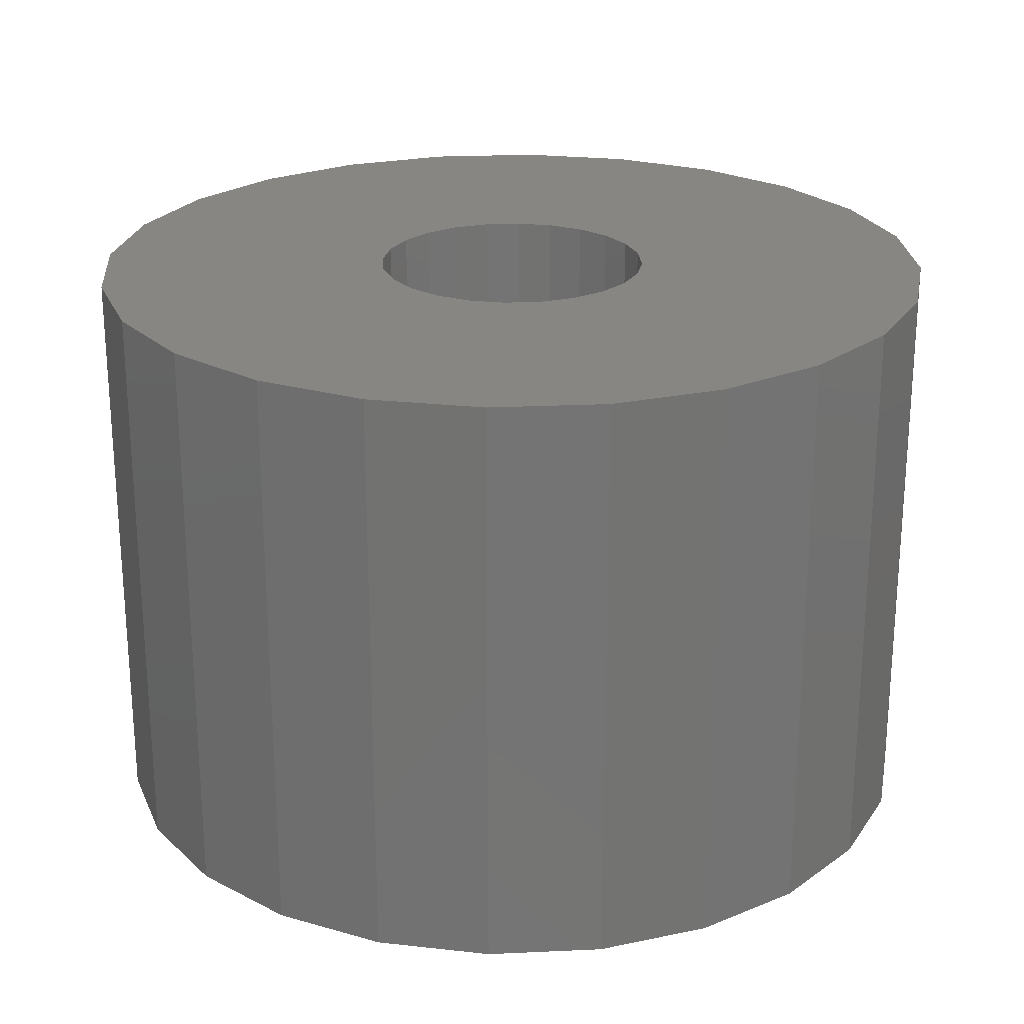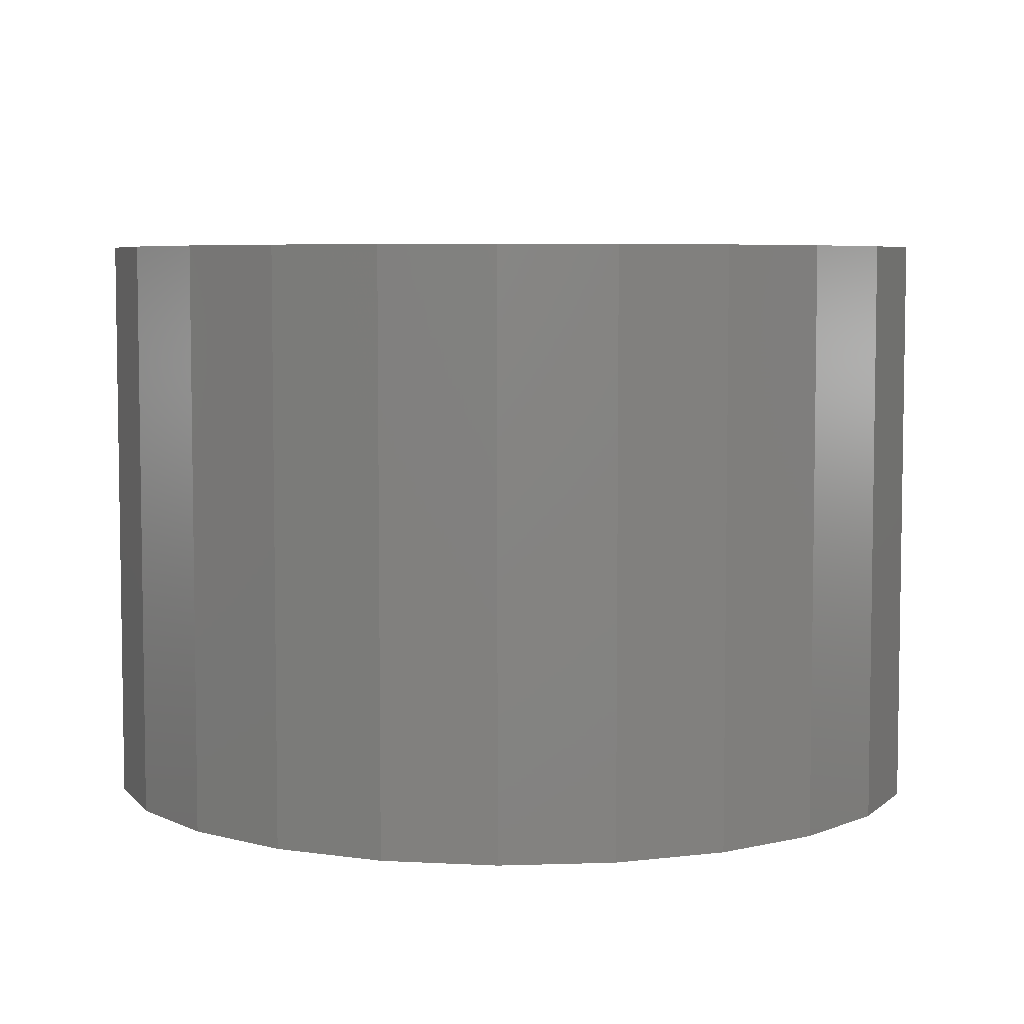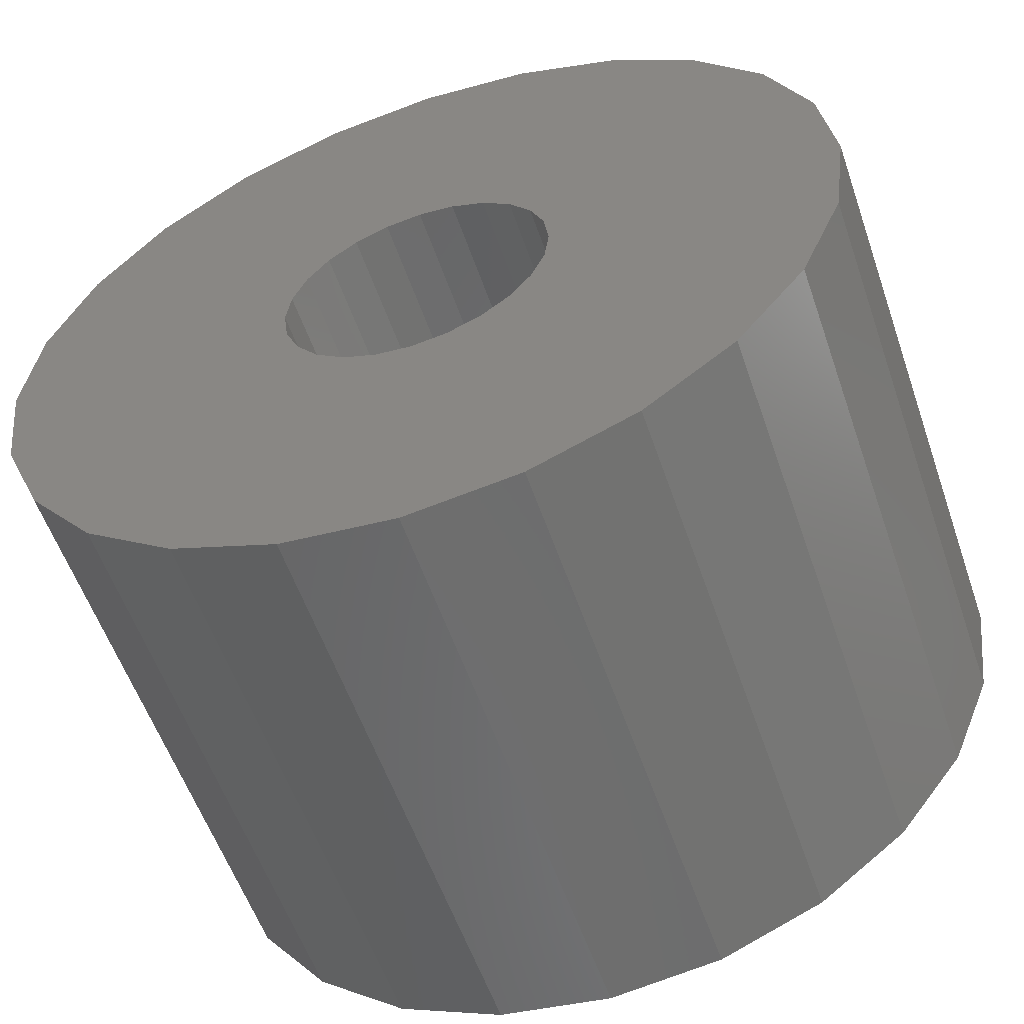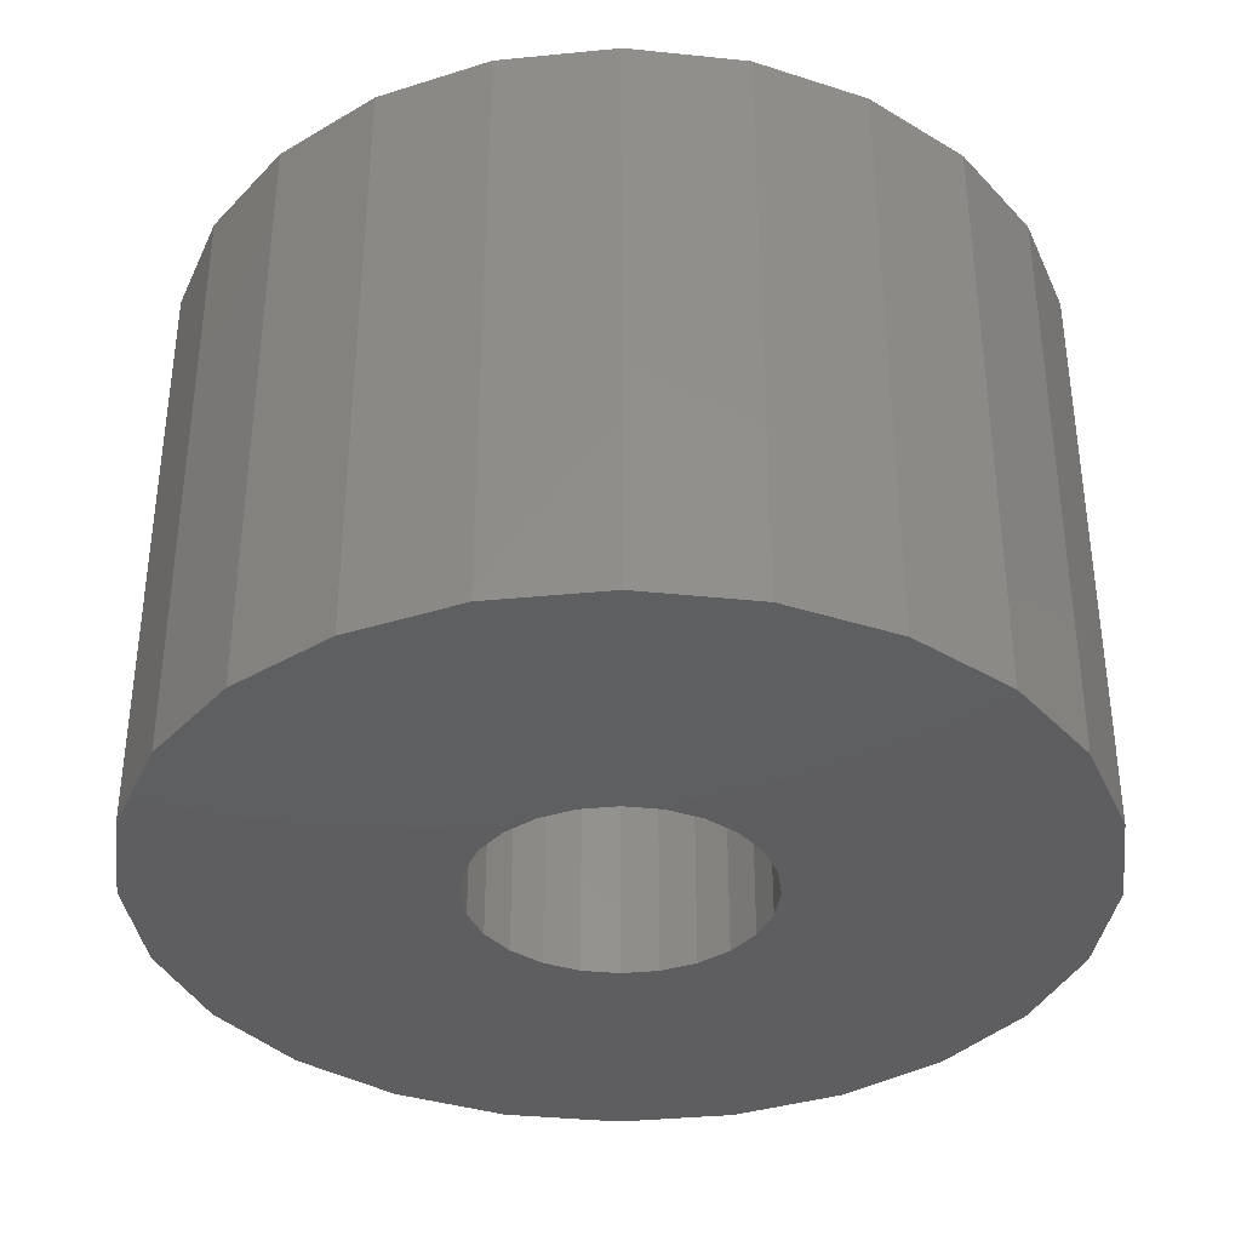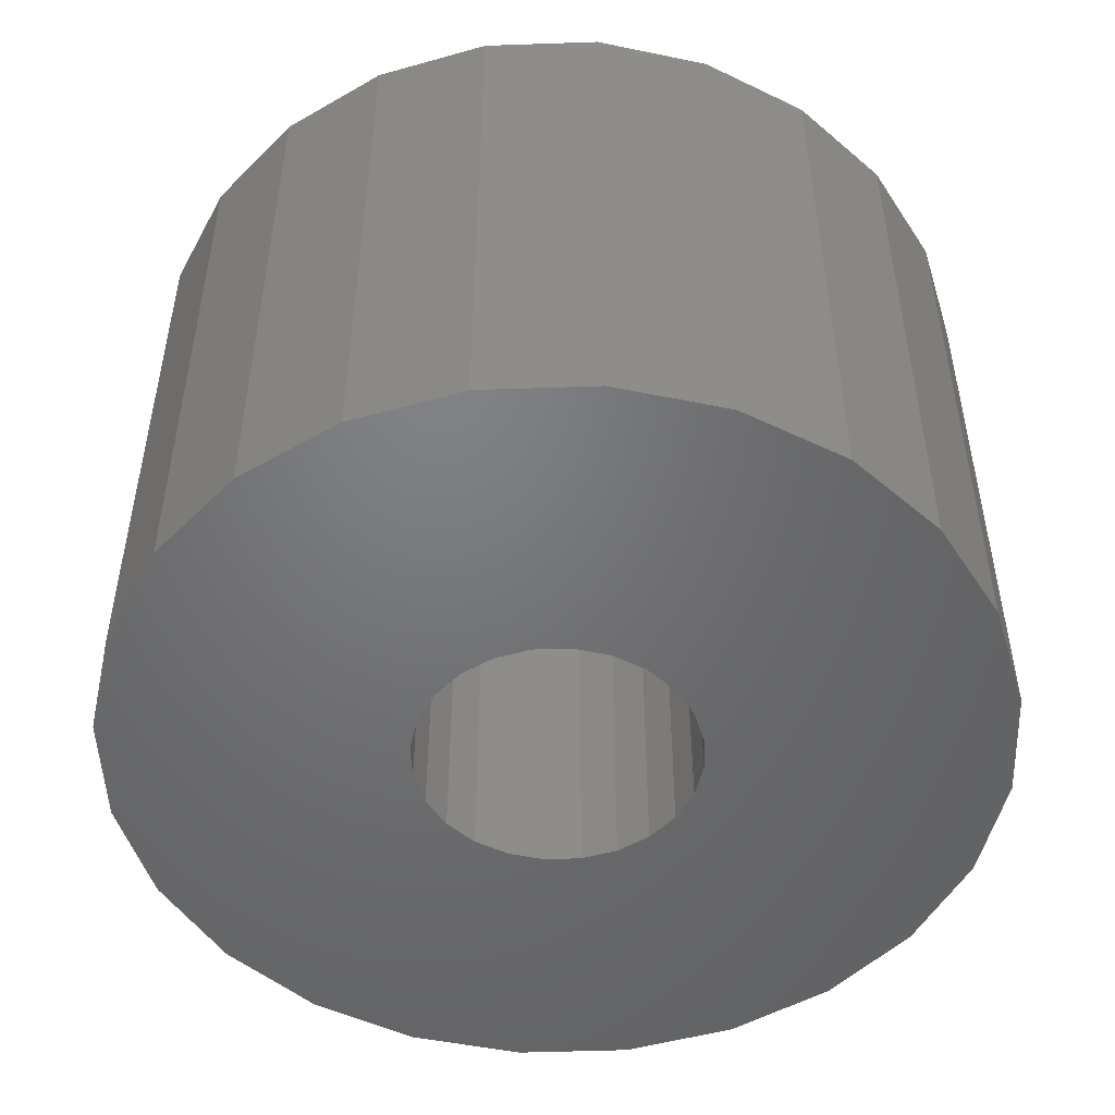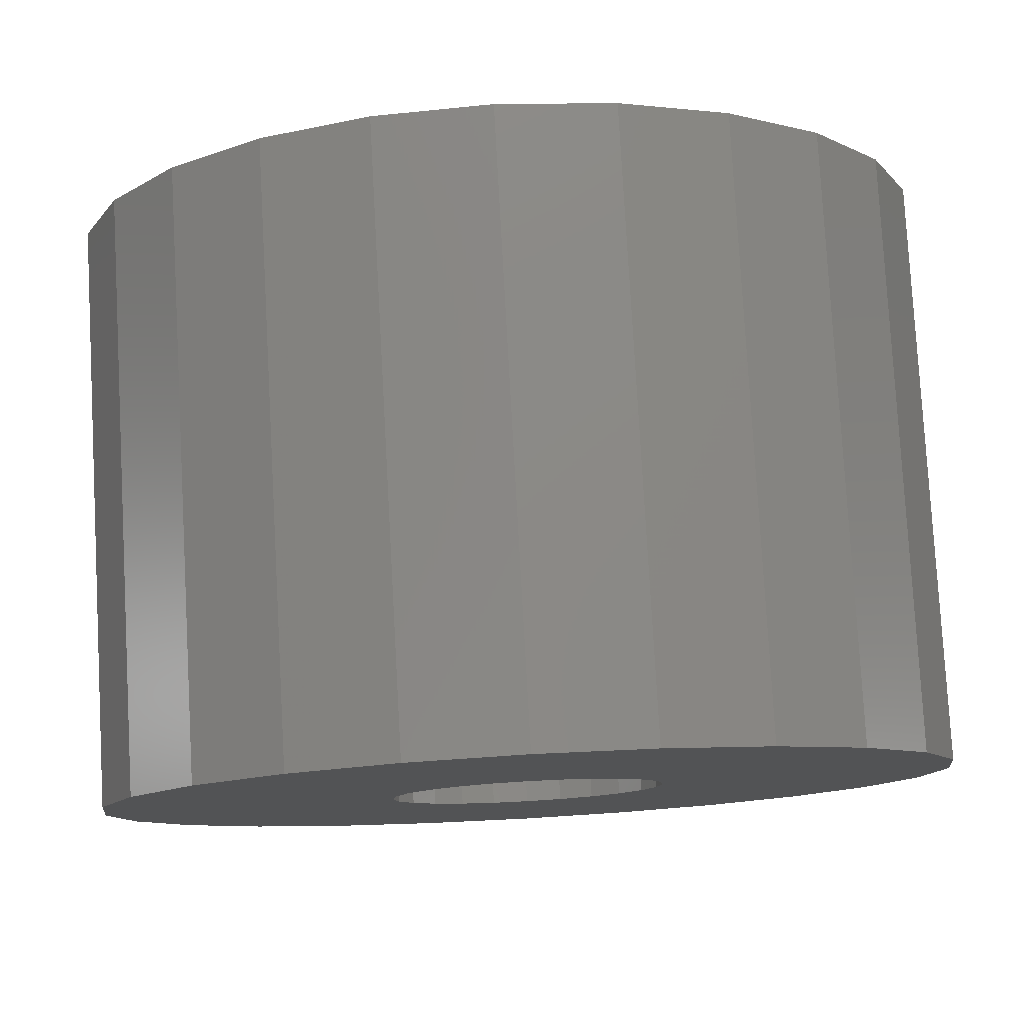
<metadata>
{"format":"stl","ext":"stl","renderer":"f3d","projection":"perspective","resolution":1024,"background":"white","views":[{"elev":23.7,"azim":-101.9,"up":"+Z"},{"elev":5.8,"azim":-88.2,"up":"+Z"},{"elev":-56.9,"azim":19.0,"up":"+Y"},{"elev":-36.5,"azim":-165.2,"up":"+Z"},{"elev":-50.0,"azim":174.7,"up":"+Z"},{"elev":79.4,"azim":176.8,"up":"+Y"}]}
</metadata>
<code>
# stl→obj: 96 verts, 192 faces
v 17.9 0.4141 6.75
v 17.95 0 0
v 17.95 0 6.75
v 17.9 0.4141 0
v 11.52 -1.294 6.75
v 11.52 1.294 6.75
v 11.35 7.05e-16 6.75
v 12.02 -2.5 6.75
v 12.02 2.5 6.75
v 12.82 -3.536 6.75
v 12.82 3.536 6.75
v 13.85 -4.33 6.75
v 13.85 4.33 6.75
v 15.06 -4.83 6.75
v 14.75 0 6.75
v 14.81 -0.4141 6.75
v 14.97 -0.8 6.75
v 15.22 -1.131 6.75
v 16.35 -5 6.75
v 15.55 -1.386 6.75
v 15.94 -1.545 6.75
v 16.35 -1.6 6.75
v 17.65 -4.83 6.75
v 16.77 -1.545 6.75
v 17.15 -1.386 6.75
v 17.49 -1.131 6.75
v 17.74 -0.8 6.75
v 18.85 -4.33 6.75
v 17.9 -0.4141 6.75
v 15.06 4.83 6.75
v 14.81 0.4141 6.75
v 14.97 0.8 6.75
v 15.22 1.131 6.75
v 16.35 5 6.75
v 15.55 1.386 6.75
v 15.94 1.545 6.75
v 16.35 1.6 6.75
v 16.77 1.545 6.75
v 17.65 4.83 6.75
v 17.15 1.386 6.75
v 17.49 1.131 6.75
v 17.74 0.8 6.75
v 18.85 4.33 6.75
v 19.89 -3.536 6.75
v 19.89 3.536 6.75
v 20.68 -2.5 6.75
v 20.68 2.5 6.75
v 21.18 -1.294 6.75
v 21.18 1.294 6.75
v 21.35 0 6.75
v 15.06 4.83 0
v 14.75 0 0
v 13.85 4.33 0
v 14.81 0.4141 0
v 14.97 0.8 0
v 15.22 1.131 0
v 16.35 5 0
v 15.55 1.386 0
v 15.94 1.545 0
v 16.35 1.6 0
v 17.65 4.83 0
v 16.77 1.545 0
v 17.15 1.386 0
v 17.49 1.131 0
v 17.74 0.8 0
v 18.85 4.33 0
v 18.85 -4.33 0
v 19.89 -3.536 0
v 19.89 3.536 0
v 20.68 2.5 0
v 20.68 -2.5 0
v 21.18 1.294 0
v 21.18 -1.294 0
v 21.35 0 0
v 11.52 1.294 0
v 11.52 -1.294 0
v 11.35 7.05e-16 0
v 12.02 2.5 0
v 12.02 -2.5 0
v 12.82 -3.536 0
v 12.82 3.536 0
v 13.85 -4.33 0
v 15.06 -4.83 0
v 14.81 -0.4141 0
v 14.97 -0.8 0
v 15.22 -1.131 0
v 16.35 -5 0
v 15.55 -1.386 0
v 15.94 -1.545 0
v 16.35 -1.6 0
v 16.77 -1.545 0
v 17.65 -4.83 0
v 17.15 -1.386 0
v 17.49 -1.131 0
v 17.74 -0.8 0
v 17.9 -0.4141 0
f 1 2 3
f 2 1 4
f 5 6 7
f 6 5 8
f 6 8 9
f 9 8 10
f 9 10 11
f 11 10 12
f 11 12 13
f 13 12 14
f 13 14 15
f 15 14 16
f 16 14 17
f 17 14 18
f 18 14 19
f 18 19 20
f 20 19 21
f 21 19 22
f 22 19 23
f 22 23 24
f 24 23 25
f 25 23 26
f 26 23 27
f 27 23 28
f 27 28 29
f 29 28 3
f 15 30 13
f 30 15 31
f 30 31 32
f 30 32 33
f 30 33 34
f 34 33 35
f 34 35 36
f 34 36 37
f 34 37 38
f 34 38 39
f 39 38 40
f 39 40 41
f 39 41 42
f 39 42 43
f 43 42 1
f 43 1 3
f 43 3 28
f 43 28 44
f 43 44 45
f 45 44 46
f 45 46 47
f 47 46 48
f 47 48 49
f 49 48 50
f 51 52 53
f 52 51 54
f 54 51 55
f 55 51 56
f 56 51 57
f 56 57 58
f 58 57 59
f 59 57 60
f 60 57 61
f 60 61 62
f 62 61 63
f 63 61 64
f 64 61 65
f 65 61 66
f 65 66 4
f 4 66 2
f 2 66 67
f 67 66 68
f 68 66 69
f 68 69 70
f 68 70 71
f 71 70 72
f 71 72 73
f 73 72 74
f 75 76 77
f 76 75 78
f 76 78 79
f 79 78 80
f 80 78 81
f 80 81 53
f 80 53 82
f 82 53 83
f 83 53 52
f 83 52 84
f 83 84 85
f 83 85 86
f 83 86 87
f 87 86 88
f 87 88 89
f 87 89 90
f 87 90 91
f 87 91 92
f 92 91 93
f 92 93 94
f 92 94 95
f 92 95 67
f 67 95 96
f 67 96 2
f 5 79 8
f 79 5 76
f 43 69 66
f 69 43 45
f 27 94 26
f 94 27 95
f 12 80 82
f 80 12 10
f 72 50 74
f 50 72 49
f 9 75 6
f 75 9 78
f 19 83 87
f 83 19 14
f 29 95 27
f 95 29 96
f 6 77 7
f 77 6 75
f 28 92 67
f 92 28 23
f 74 48 73
f 48 74 50
f 11 78 9
f 78 11 81
f 70 49 72
f 49 70 47
f 3 96 29
f 96 3 2
f 23 87 92
f 87 23 19
f 30 57 51
f 57 30 34
f 44 67 68
f 67 44 28
f 73 46 71
f 46 73 48
f 14 82 83
f 82 14 12
f 34 61 57
f 61 34 39
f 69 47 70
f 47 69 45
f 39 66 61
f 66 39 43
f 24 93 91
f 93 24 25
f 40 62 63
f 62 40 38
f 25 94 93
f 94 25 26
f 13 51 53
f 51 13 30
f 71 44 68
f 44 71 46
f 8 80 10
f 80 8 79
f 7 76 5
f 76 7 77
f 18 88 86
f 88 18 20
f 41 63 64
f 63 41 40
f 41 65 42
f 65 41 64
f 35 56 58
f 56 35 33
f 38 60 62
f 60 38 37
f 85 18 86
f 18 85 17
f 21 90 89
f 90 21 22
f 11 53 81
f 53 11 13
f 22 91 90
f 91 22 24
f 84 17 85
f 17 84 16
f 52 16 84
f 16 52 15
f 37 59 60
f 59 37 36
f 36 58 59
f 58 36 35
f 20 89 88
f 89 20 21
f 56 32 55
f 32 56 33
f 42 4 1
f 4 42 65
f 54 15 52
f 15 54 31
f 55 31 54
f 31 55 32

</code>
